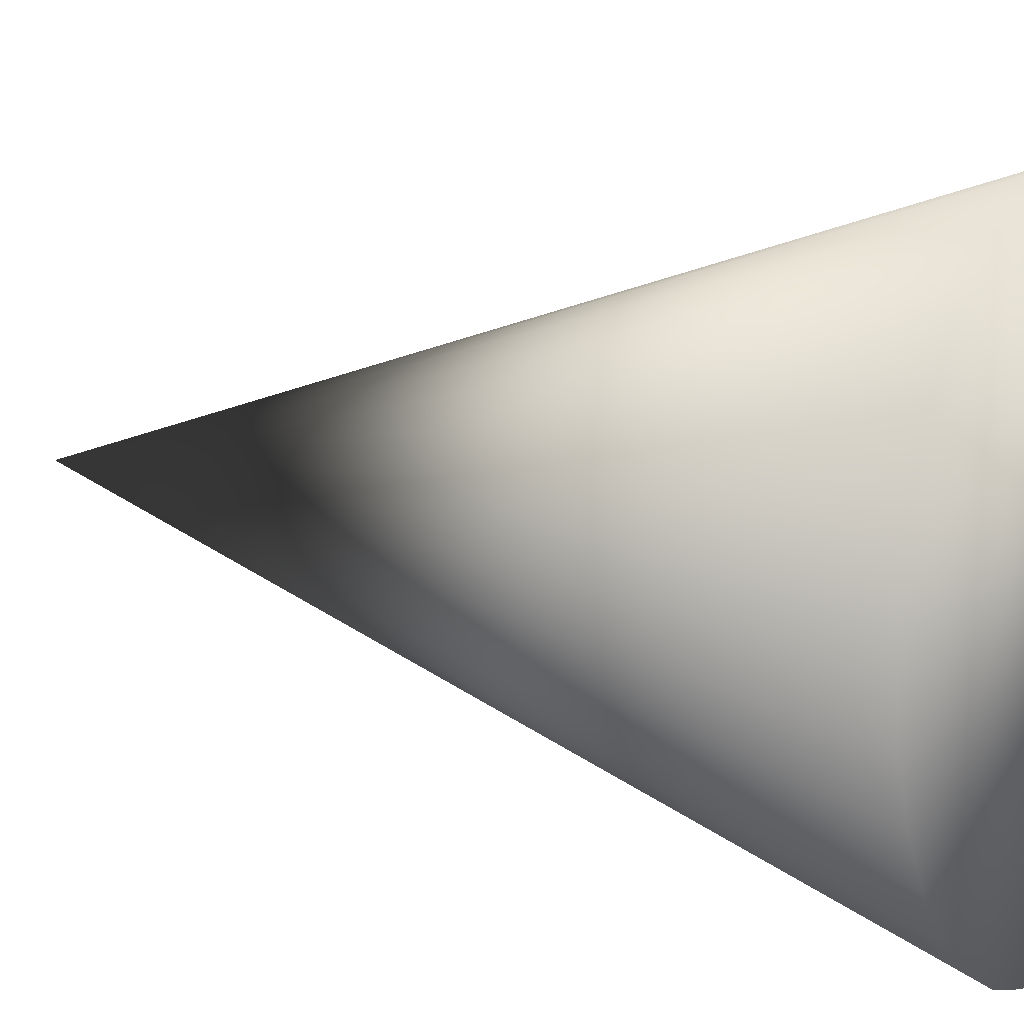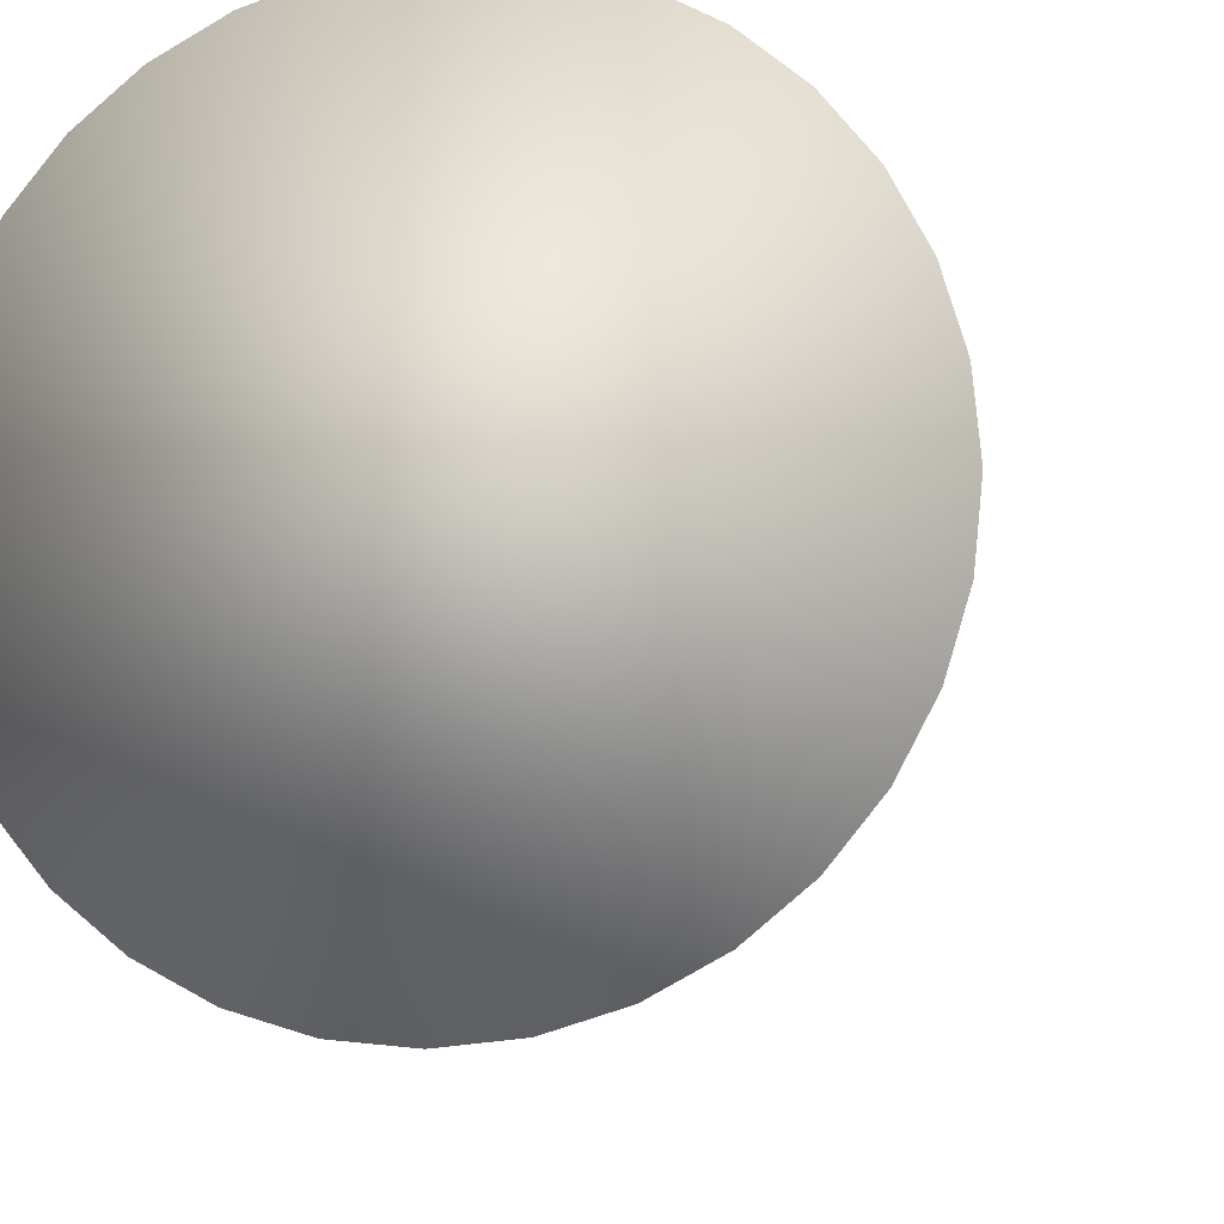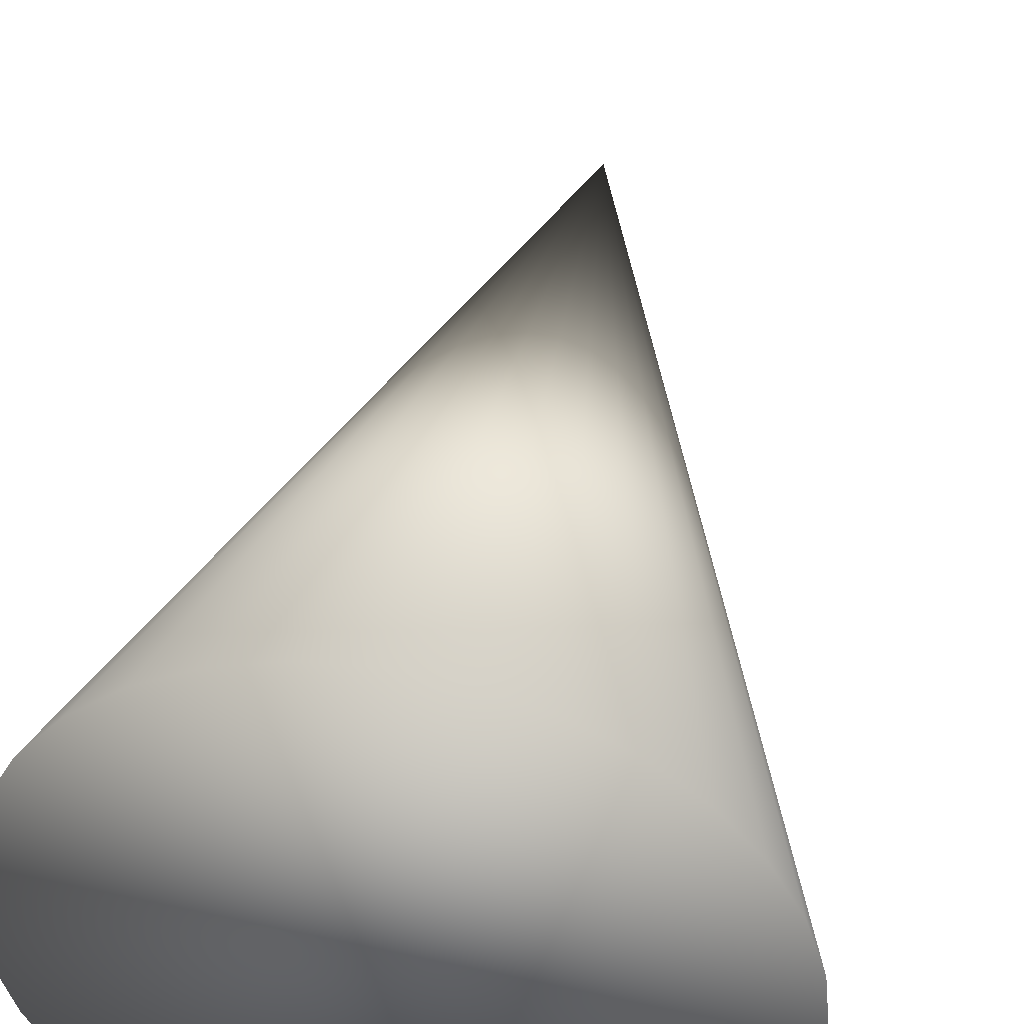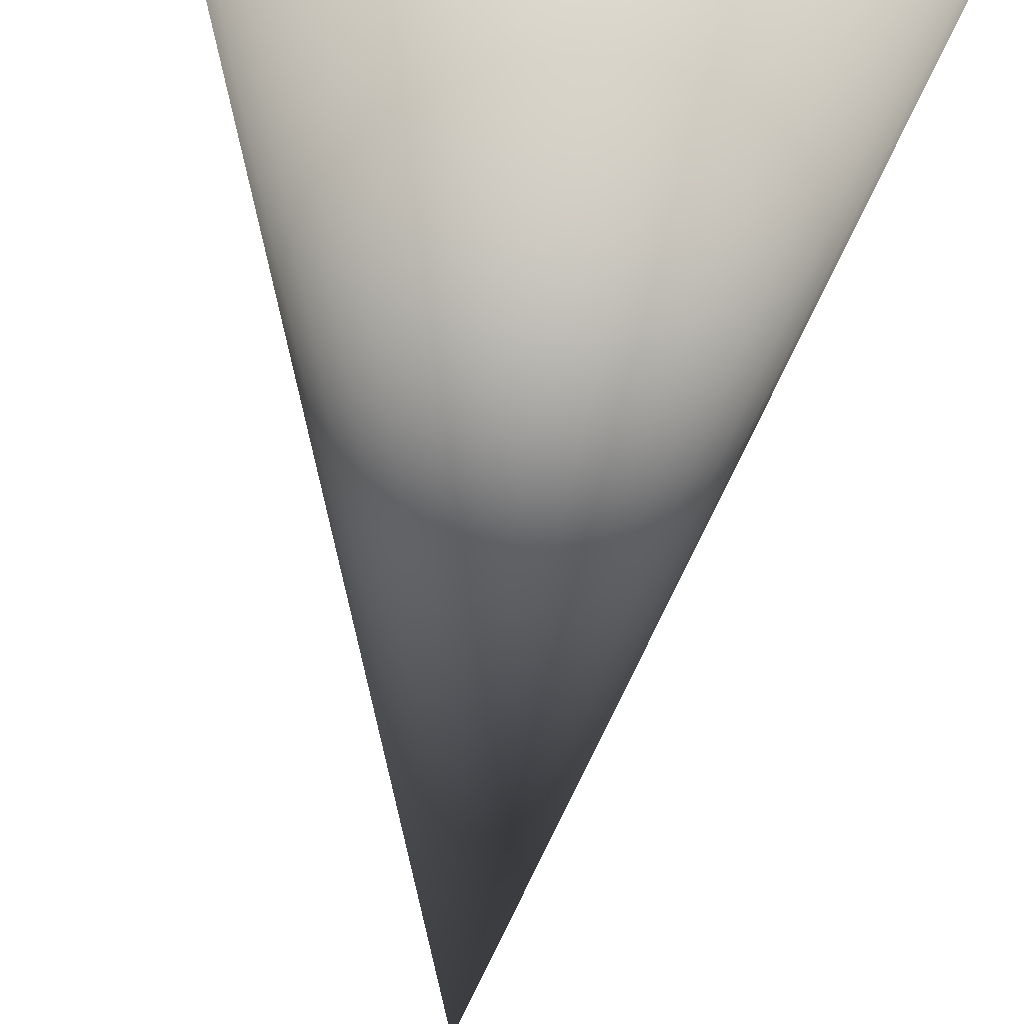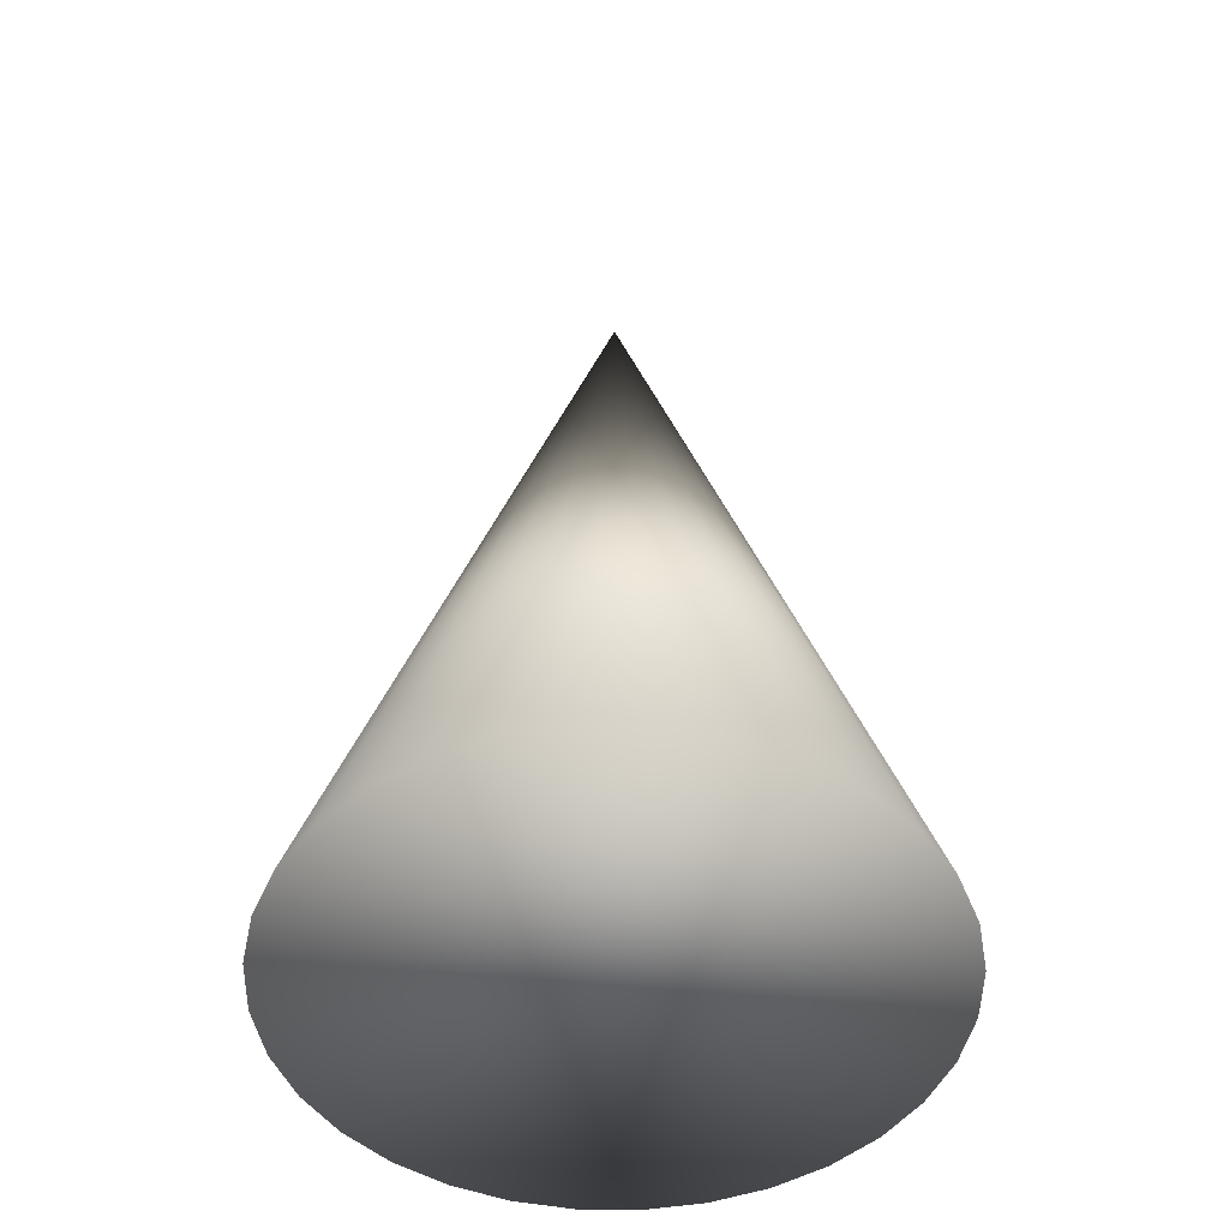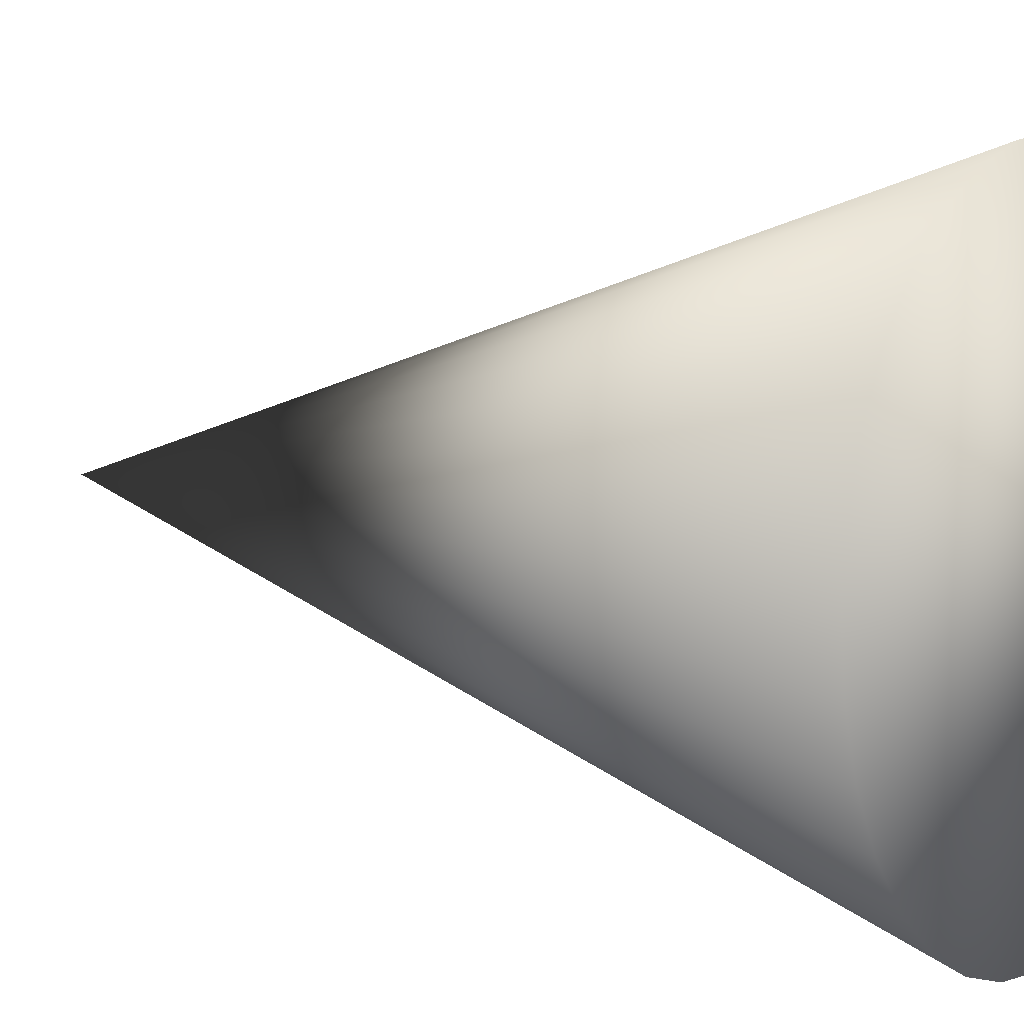
<metadata>
{"format":"obj","ext":"obj","renderer":"f3d","projection":"perspective","resolution":1024,"background":"white","views":[{"elev":11.1,"azim":-59.5,"up":"+Z"},{"elev":-8.4,"azim":12.4,"up":"+Z"},{"elev":43.7,"azim":10.3,"up":"+Z"},{"elev":-73.7,"azim":-6.3,"up":"+Z"},{"elev":-48.4,"azim":38.5,"up":"+Y"},{"elev":7.2,"azim":-55.2,"up":"+Z"}]}
</metadata>
<code>
o Cone
v 0 -0.92 -0.6
v 0.1171 -0.92 -0.5885
v 0.2296 -0.92 -0.5543
v 0.3333 -0.92 -0.4989
v 0.4243 -0.92 -0.4243
v 0.4989 -0.92 -0.3333
v 0.5543 -0.92 -0.2296
v 0.5885 -0.92 -0.1171
v 0.6 -0.92 0
v 0.5885 -0.92 0.1171
v 0.5543 -0.92 0.2296
v 0.4989 -0.92 0.3333
v 0.4243 -0.92 0.4243
v 0.3333 -0.92 0.4989
v 0.2296 -0.92 0.5543
v 0.1171 -0.92 0.5885
v 0 -0.92 0.6
v -0.1171 -0.92 0.5885
v -0.2296 -0.92 0.5543
v -0.3333 -0.92 0.4989
v -0.4243 -0.92 0.4243
v -0.4989 -0.92 0.3333
v -0.5543 -0.92 0.2296
v -0.5885 -0.92 0.1171
v -0.6 -0.92 0
v -0.5885 -0.92 -0.1171
v -0.5543 -0.92 -0.2296
v -0.4989 -0.92 -0.3333
v -0.4243 -0.92 -0.4243
v -0.3333 -0.92 -0.4989
v -0.2296 -0.92 -0.5543
v -0.1171 -0.92 -0.5885
v 0 0.92 0
f 1 33 2
f 2 33 3
f 3 33 4
f 4 33 5
f 5 33 6
f 6 33 7
f 7 33 8
f 8 33 9
f 9 33 10
f 10 33 11
f 11 33 12
f 12 33 13
f 13 33 14
f 14 33 15
f 15 33 16
f 16 33 17
f 17 33 18
f 18 33 19
f 19 33 20
f 20 33 21
f 21 33 22
f 22 33 23
f 23 33 24
f 24 33 25
f 25 33 26
f 26 33 27
f 27 33 28
f 28 33 29
f 29 33 30
f 30 33 31
f 1 2 3 4 5 6 7 8 9 10 11 12 13 14 15 16 17 18 19 20 21 22 23 24 25 26 27 28 29 30 31 32
f 31 33 32
f 32 33 1

</code>
